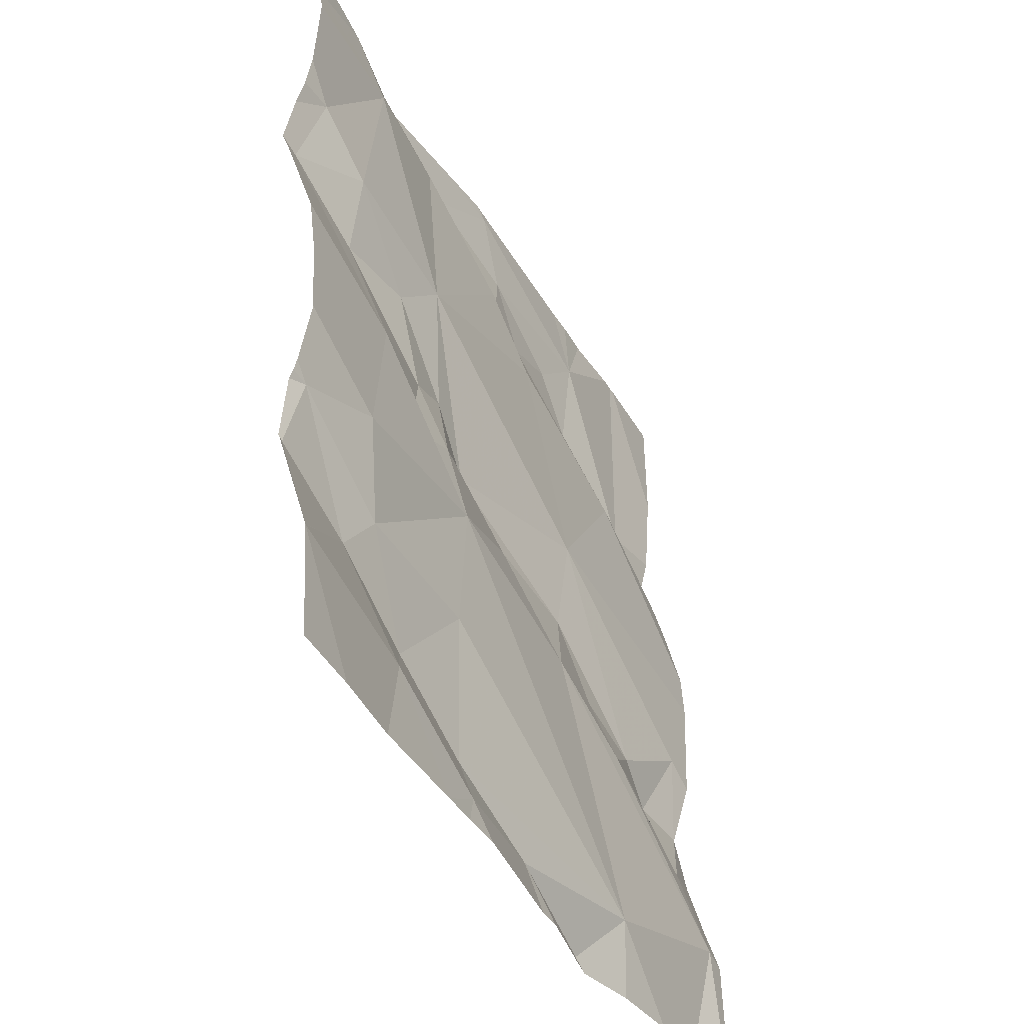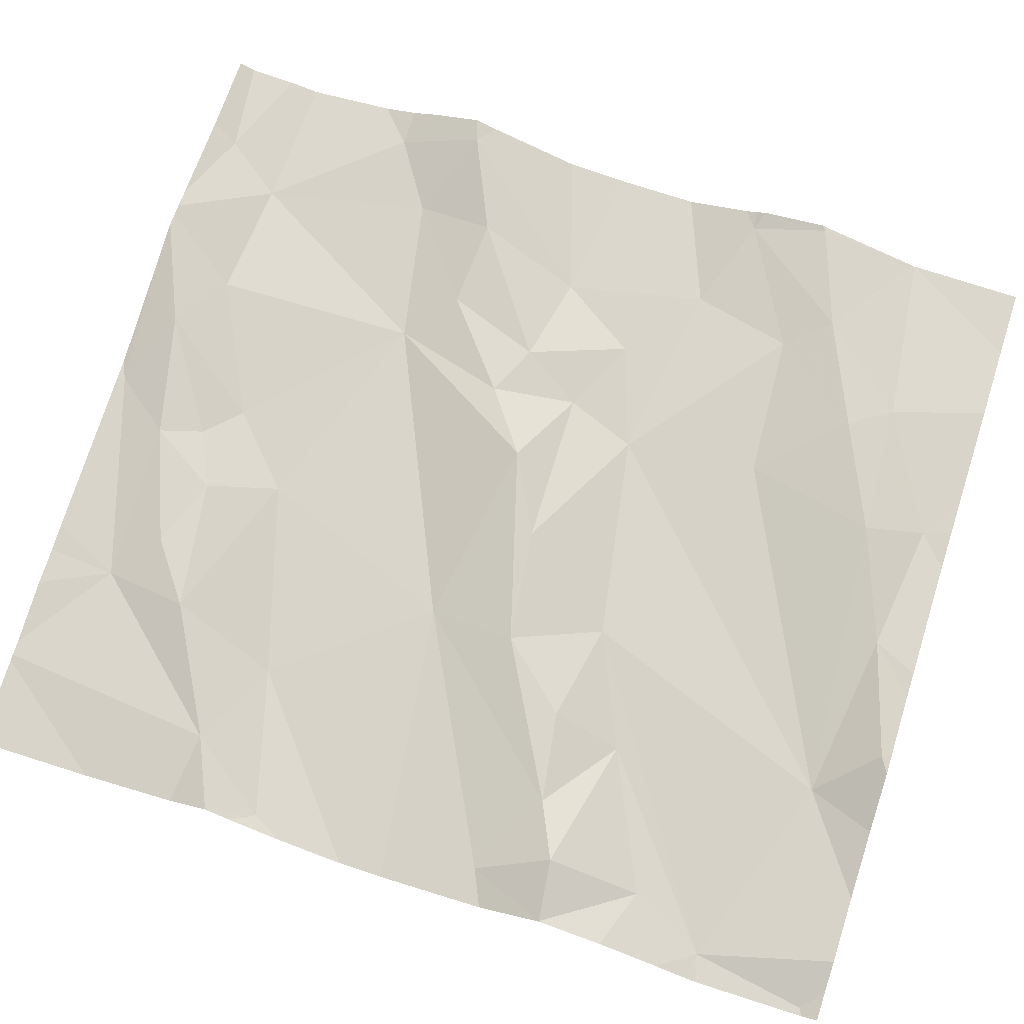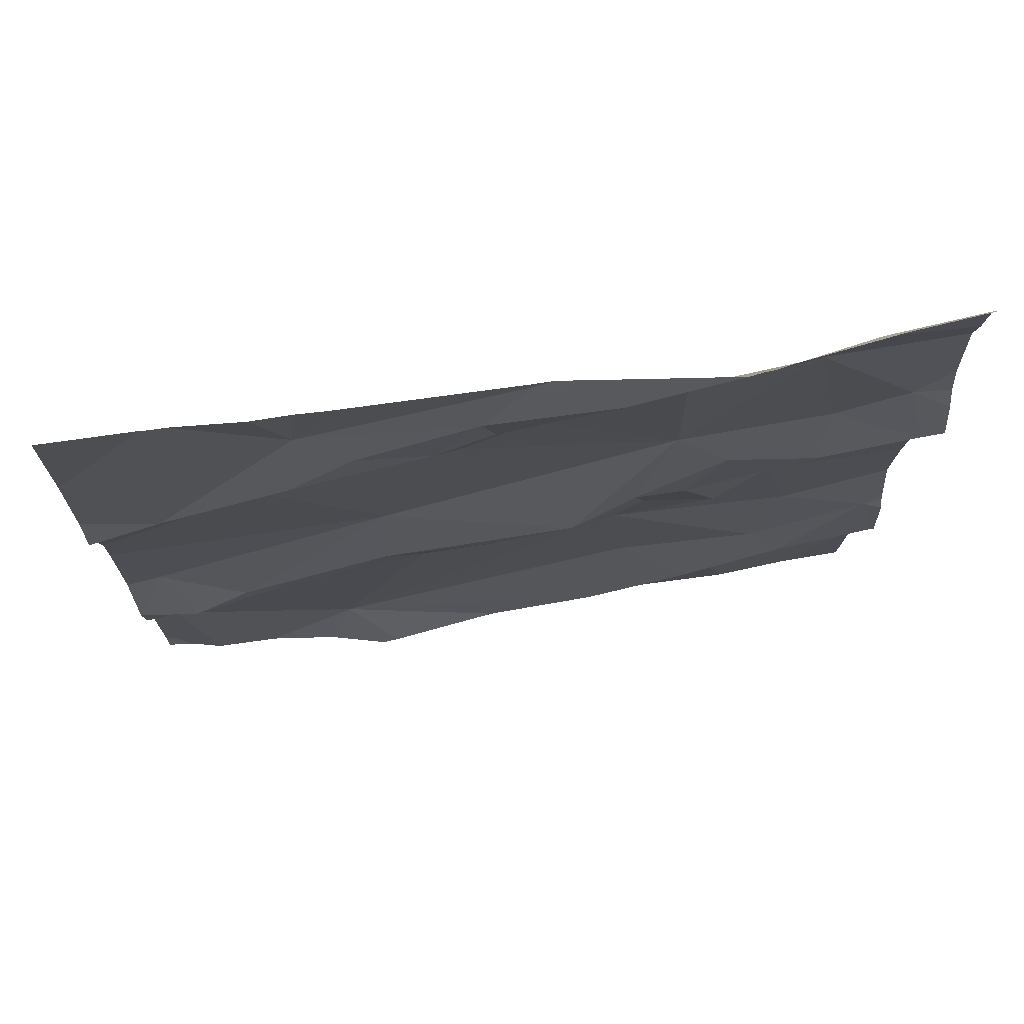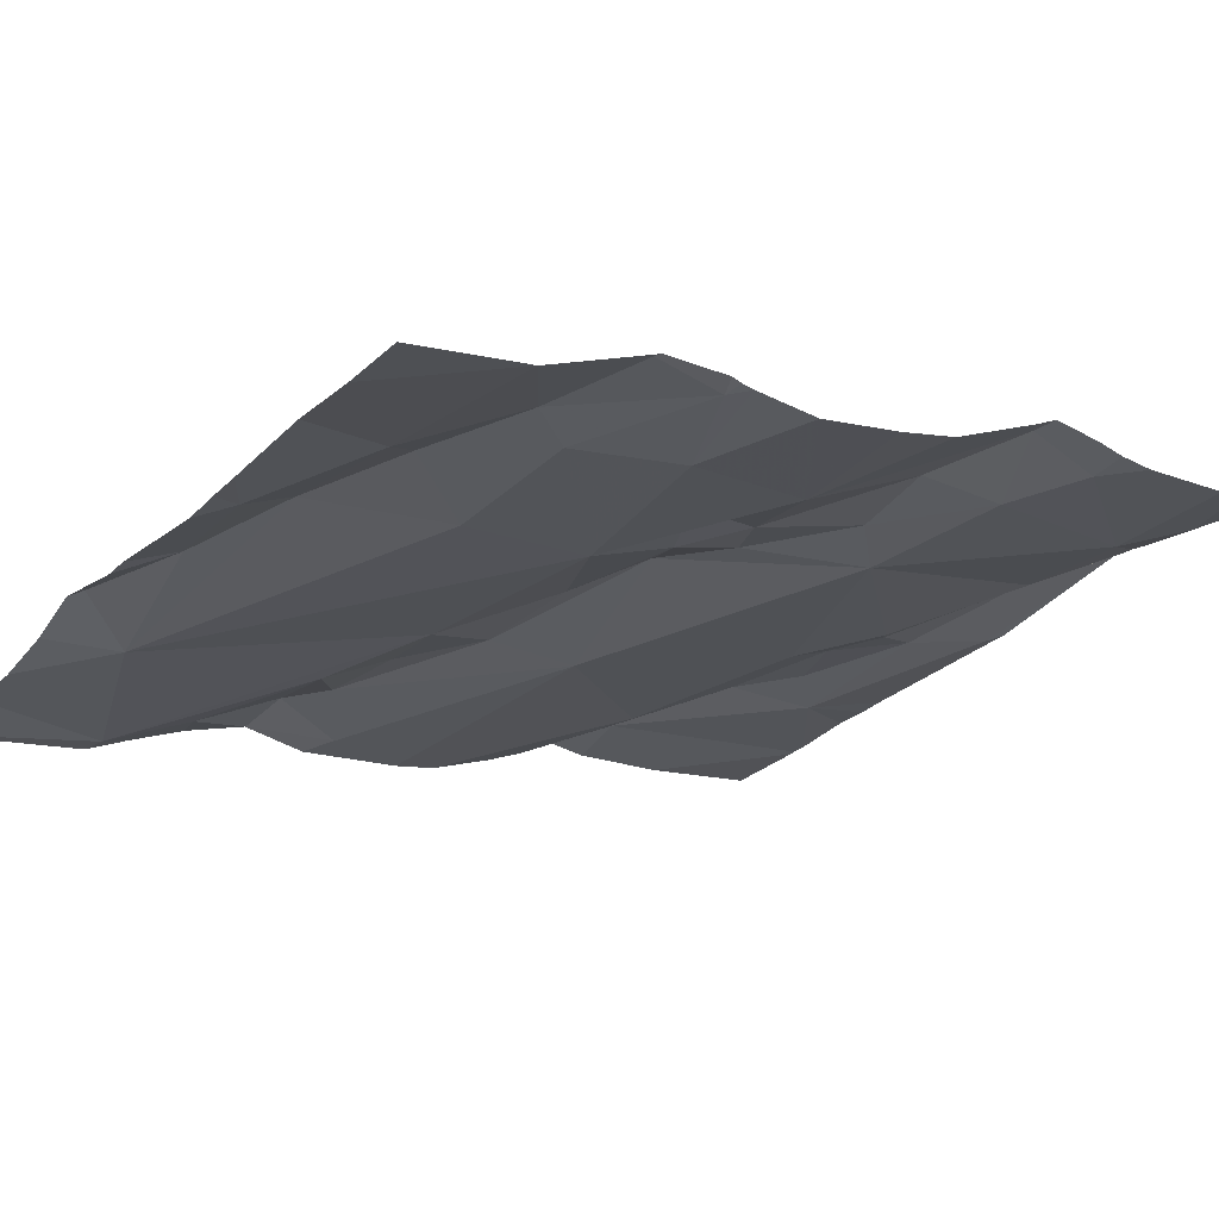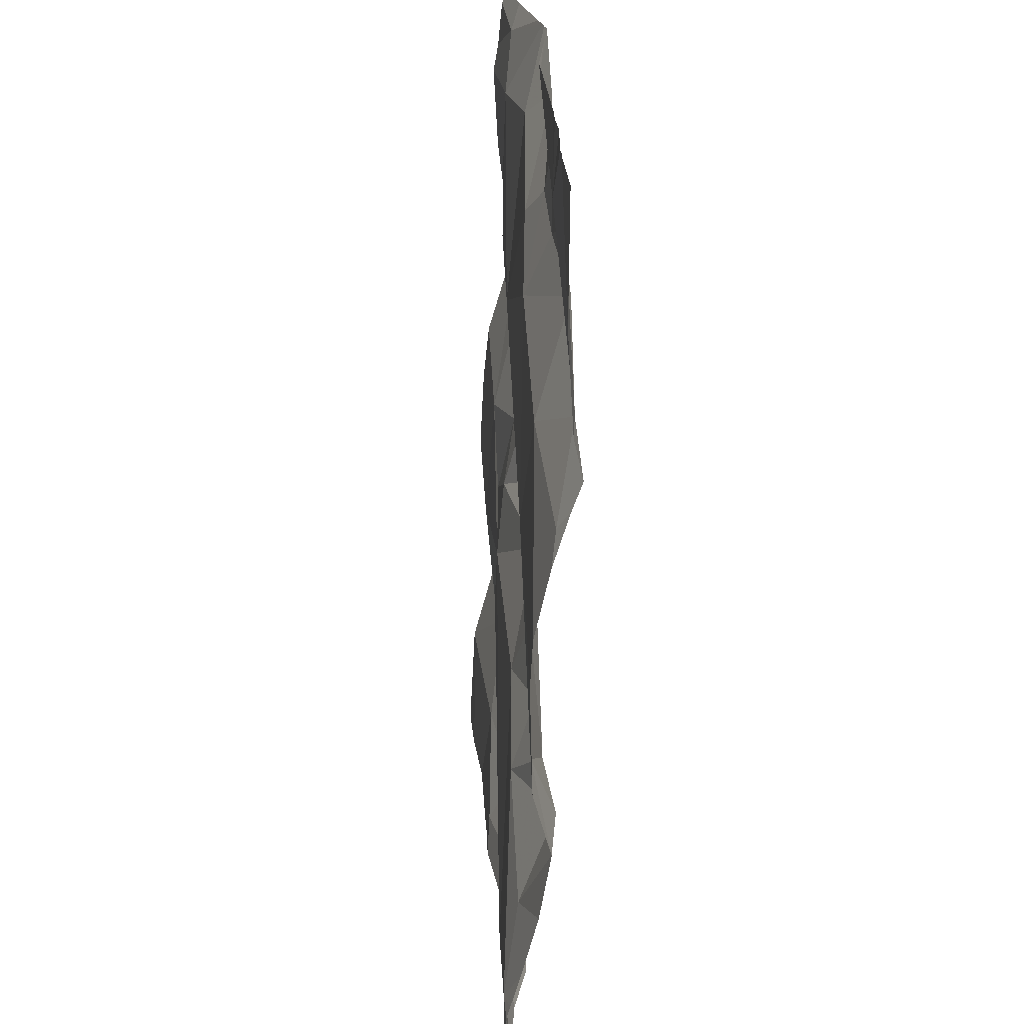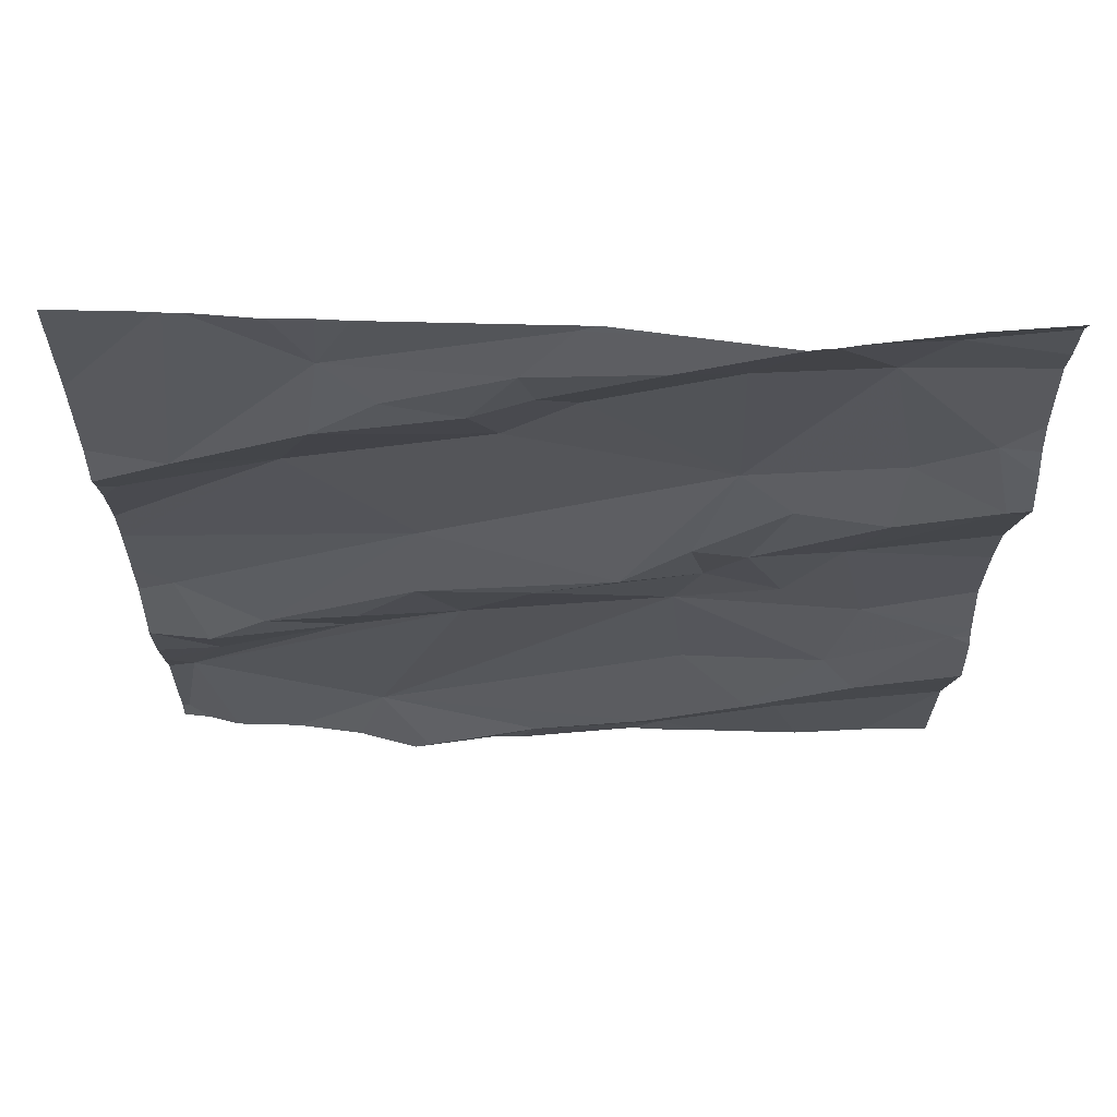
<metadata>
{"format":"obj","ext":"obj","renderer":"f3d","projection":"perspective","resolution":1024,"background":"white","views":[{"elev":-41.4,"azim":107.8,"up":"+Y"},{"elev":64.6,"azim":-72.1,"up":"+Z"},{"elev":73.2,"azim":-17.9,"up":"+Y"},{"elev":-14.3,"azim":55.5,"up":"+Z"},{"elev":23.4,"azim":-103.1,"up":"+Y"},{"elev":63.1,"azim":-8.5,"up":"+Y"}]}
</metadata>
<code>
v -60 283.1 501.5
v -60 283 501.5
v -59.77 283.1 501.6
v -59.96 283 501.5
v -60.02 283 501.5
v -59.08 283.4 501.7
v -59.81 283 501.6
v -59.89 283 501.5
v -59.08 283.3 501.7
v -59.63 283 501.6
v -59.61 283 501.6
v -59.83 284 501.6
v -59.16 283 501.7
v -59.58 283 501.6
v -59.71 283 501.6
v -59.52 284 501.7
v -59.74 283 501.6
v -59.72 283 501.6
v -59.41 283 501.6
v -59.46 283 501.6
v -59.42 283 501.6
v -59.37 283 501.6
v -59.29 283.1 501.7
v -59.25 283 501.7
v -59.08 283.1 501.7
v -59.99 283.4 501.5
v -59.08 283 501.7
v -59.08 283.8 501.7
v -59.08 283.1 501.7
v -59.73 283.9 501.6
v -59.81 283.9 501.6
v -59.79 284 501.6
v -59.6 284 501.7
v -59.46 284 501.7
v -59.58 283.9 501.7
v -59.2 283.2 501.7
v -59.33 283.1 501.7
v -59.67 283.4 501.6
v -59.08 283.1 501.7
v -59.08 283.9 501.7
v -59.79 283.4 501.6
v -59.8 283.3 501.6
v -59.89 283.4 501.6
v -59.62 283.8 501.6
v -59.65 283.9 501.7
v -59.72 283.5 501.6
v -59.21 283.4 501.7
v -59.1 283.3 501.7
v -59.24 283.2 501.7
v -59.35 283.5 501.7
v -59.42 283.6 501.7
v -59.31 283.7 501.7
v -59.21 283.7 501.7
v -59.96 283.2 501.5
v -59.42 283.4 501.6
v -59.41 283.2 501.6
v -59.71 283.6 501.6
v -59.84 283.7 501.6
v -59.59 283.5 501.6
v -59.95 283.8 501.6
v -59.5 283.5 501.7
v -59.54 283.9 501.6
v -59.37 283.7 501.7
v -59.24 283.9 501.7
v -59.2 283.7 501.7
v -59.38 284 501.7
v -59.24 283.5 501.7
v -59.31 283.4 501.7
v -59.4 283.5 501.7
v -59.54 284 501.7
v -60.01 283.7 501.6
v -59.45 283.1 501.7
v -59.96 283.3 501.6
v -59.08 284 501.7
v -60.03 283.3 501.6
v -59.19 284 501.7
v -59.31 284 501.7
v -59.12 283.8 501.7
v -59.1 283.7 501.7
v -59.32 284 501.7
v -59.78 284 501.6
v -59.18 284 501.7
v -59.09 283.2 501.7
v -59.93 284 501.6
v -59.55 284 501.7
v -59.9 284 501.6
v -59.29 284 501.7
v -59.92 284 501.6
v -59.75 284 501.6
v -60.03 283 501.5
v -60.03 283 501.5
v -60.03 283 501.5
v -60.03 283.4 501.5
v -60.03 283.5 501.5
v -60.03 283.1 501.5
v -60.03 283.1 501.5
v -60.03 283.5 501.5
v -60.03 284 501.6
v -60.03 283.9 501.6
v -60.03 283.6 501.5
v -60.03 283.8 501.6
v -60.03 283.7 501.6
v -60.03 283.7 501.6
v -60.03 283.2 501.5
v -60.03 283.3 501.6
v -60.03 283.2 501.5
v -60.03 283.7 501.6
v -60.03 283.3 501.6
v -59.08 283.2 501.7
v -59.08 283.2 501.7
v -59.08 283.8 501.7
v -59.08 283.8 501.7
v -59.08 283.5 501.7
v -59.08 284 501.7
v -59.08 283.7 501.7
v -59.08 283.7 501.7
v -59.08 283.2 501.7
v -59.08 283.1 501.7
v -59.08 283.3 501.7
v -59.08 283.3 501.7
v -59.08 283.6 501.7
v -59.19 284 501.7
v -59.34 284 501.7
v -59.43 284 501.7
v -60.02 284 501.6
v -60.03 284 501.6
v -60.03 284 501.6
v -59.09 284 501.7
v -59.08 284 501.7
f 90 5 91
f 4 1 2
f 15 18 17
f 10 14 15
f 19 21 20
f 20 21 14
f 125 98 84
f 23 13 25
f 22 21 19
f 7 3 8
f 17 18 7
f 24 23 22
f 11 14 10
f 8 3 4
f 113 67 6
f 92 1 95
f 1 5 2
f 31 30 32
f 34 33 35
f 23 36 37
f 1 3 38
f 42 41 43
f 36 23 29
f 45 44 35
f 14 18 15
f 38 46 41
f 48 47 49
f 51 50 52
f 53 52 50
f 54 1 42
f 56 55 3
f 94 57 97
f 18 3 7
f 38 42 1
f 44 58 57
f 112 78 111
f 43 41 46
f 38 55 59
f 58 44 31
f 58 31 60
f 44 45 31
f 57 46 61
f 46 57 43
f 30 45 33
f 32 30 33
f 38 59 46
f 35 62 34
f 64 63 65
f 61 46 59
f 35 33 45
f 66 34 62
f 47 67 55
f 67 68 55
f 55 69 59
f 61 51 63
f 52 63 51
f 67 50 68
f 50 69 68
f 63 62 44
f 44 57 63
f 57 61 63
f 50 51 69
f 63 52 65
f 70 33 34
f 33 70 32
f 63 64 66
f 58 60 71
f 47 55 49
f 37 72 23
f 49 55 56
f 23 21 22
f 20 14 11
f 21 23 72
f 3 14 72
f 49 56 37
f 3 18 14
f 56 3 72
f 42 38 41
f 72 37 56
f 97 58 100
f 54 42 73
f 84 60 88
f 71 60 102
f 111 78 79
f 54 75 105
f 100 71 107
f 43 26 73
f 73 75 54
f 104 54 106
f 110 83 117
f 26 43 57
f 73 26 75
f 60 31 32
f 43 73 42
f 37 36 49
f 124 70 123
f 45 30 31
f 3 1 4
f 13 23 24
f 3 55 38
f 89 70 85
f 60 32 86
f 21 72 14
f 61 59 69
f 61 69 51
f 44 62 35
f 69 55 68
f 62 63 66
f 75 26 93
f 74 64 40
f 40 78 28
f 53 79 65
f 47 48 9
f 66 64 77
f 77 76 87
f 123 34 80
f 67 47 6
f 122 76 82
f 82 114 128
f 111 79 115
f 78 65 79
f 34 66 80
f 70 34 123
f 67 53 50
f 79 53 67
f 49 36 48
f 36 83 48
f 48 83 109
f 82 76 114
f 87 76 122
f 83 36 39
f 64 65 78
f 65 52 53
f 80 66 77
f 116 67 121
f 90 2 5
f 77 64 76
f 91 5 92
f 109 83 110
f 92 5 1
f 93 26 94
f 6 47 9
f 94 26 57
f 9 48 120
f 95 1 96
f 16 70 124
f 96 1 104
f 28 78 112
f 97 57 58
f 98 99 84
f 40 64 78
f 85 70 16
f 100 58 71
f 101 60 99
f 74 76 64
f 102 60 101
f 103 71 102
f 88 60 86
f 39 36 29
f 104 1 54
f 29 23 25
f 105 75 108
f 106 54 105
f 25 13 27
f 107 71 103
f 86 32 12
f 108 75 93
f 114 76 74
f 12 32 81
f 115 79 116
f 84 99 60
f 116 79 67
f 117 83 118
f 118 83 39
f 119 48 109
f 81 32 89
f 120 48 119
f 89 32 70
f 121 67 113
f 126 98 125
f 127 98 126
f 128 114 129

</code>
